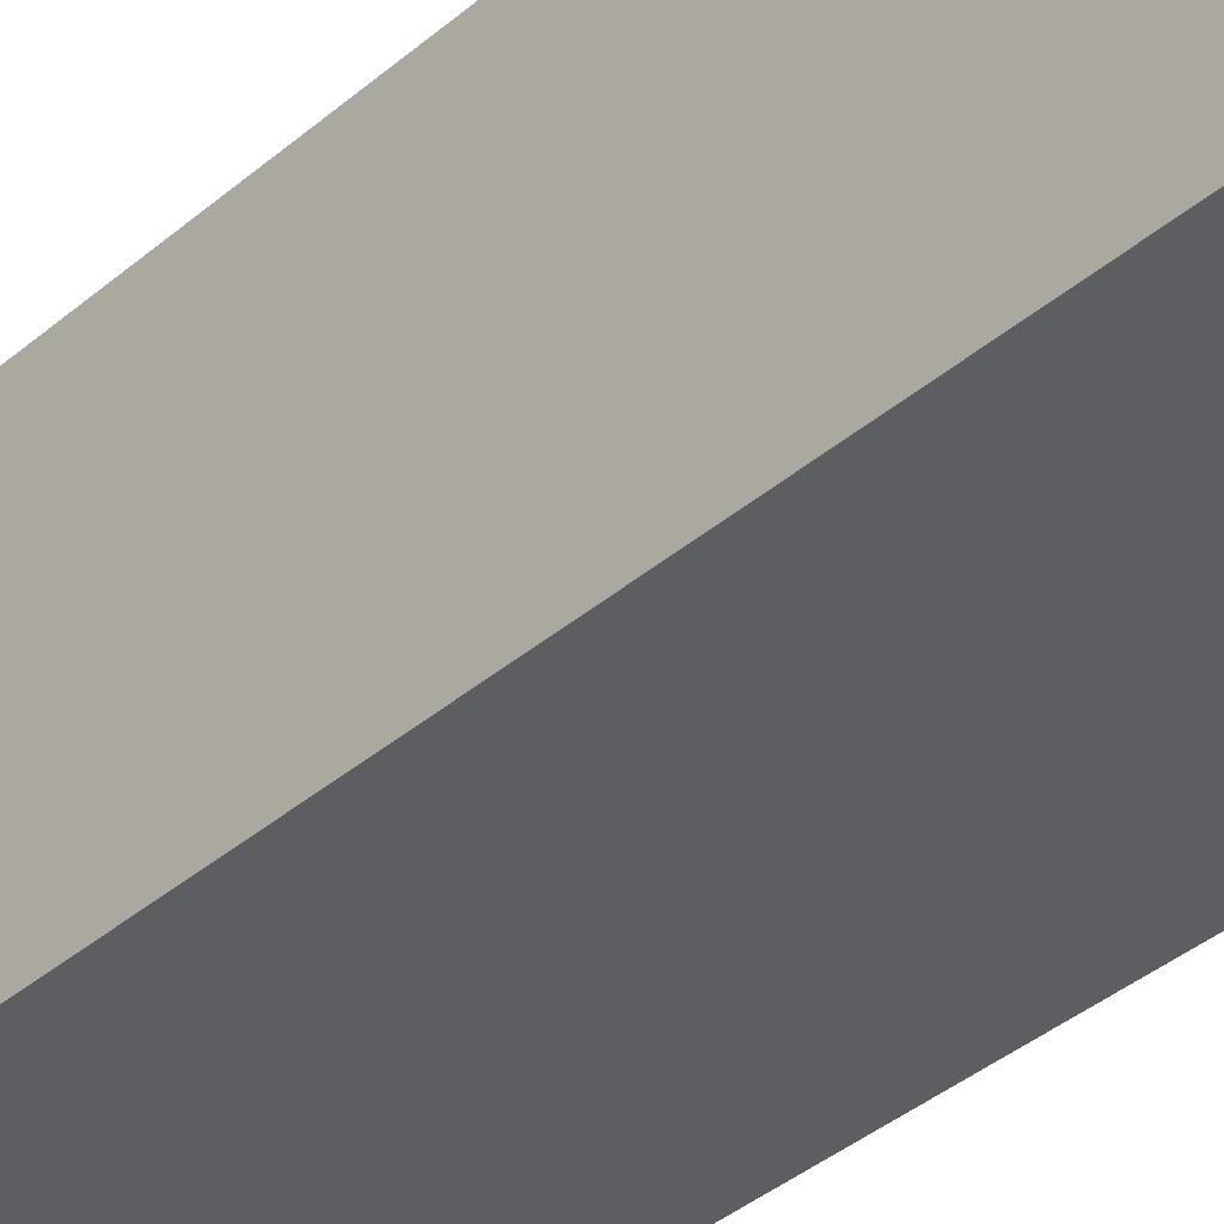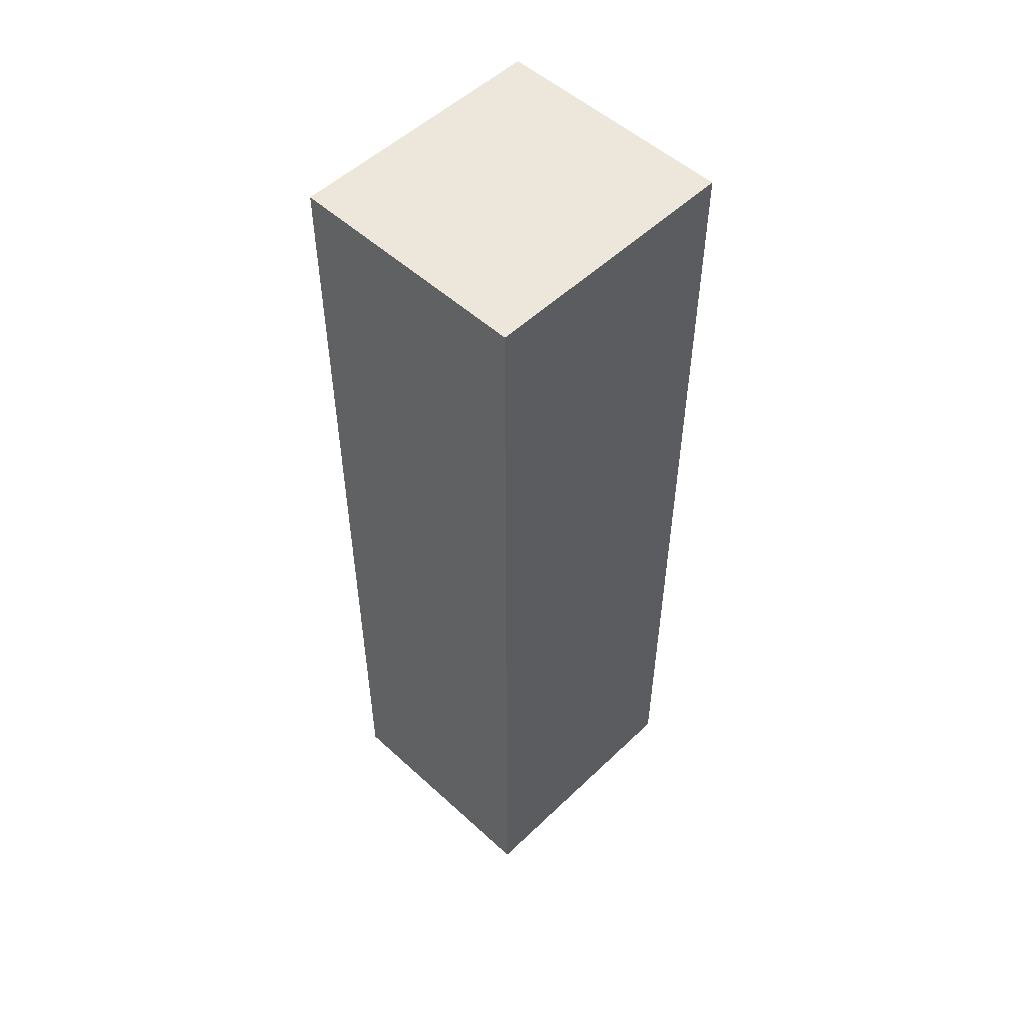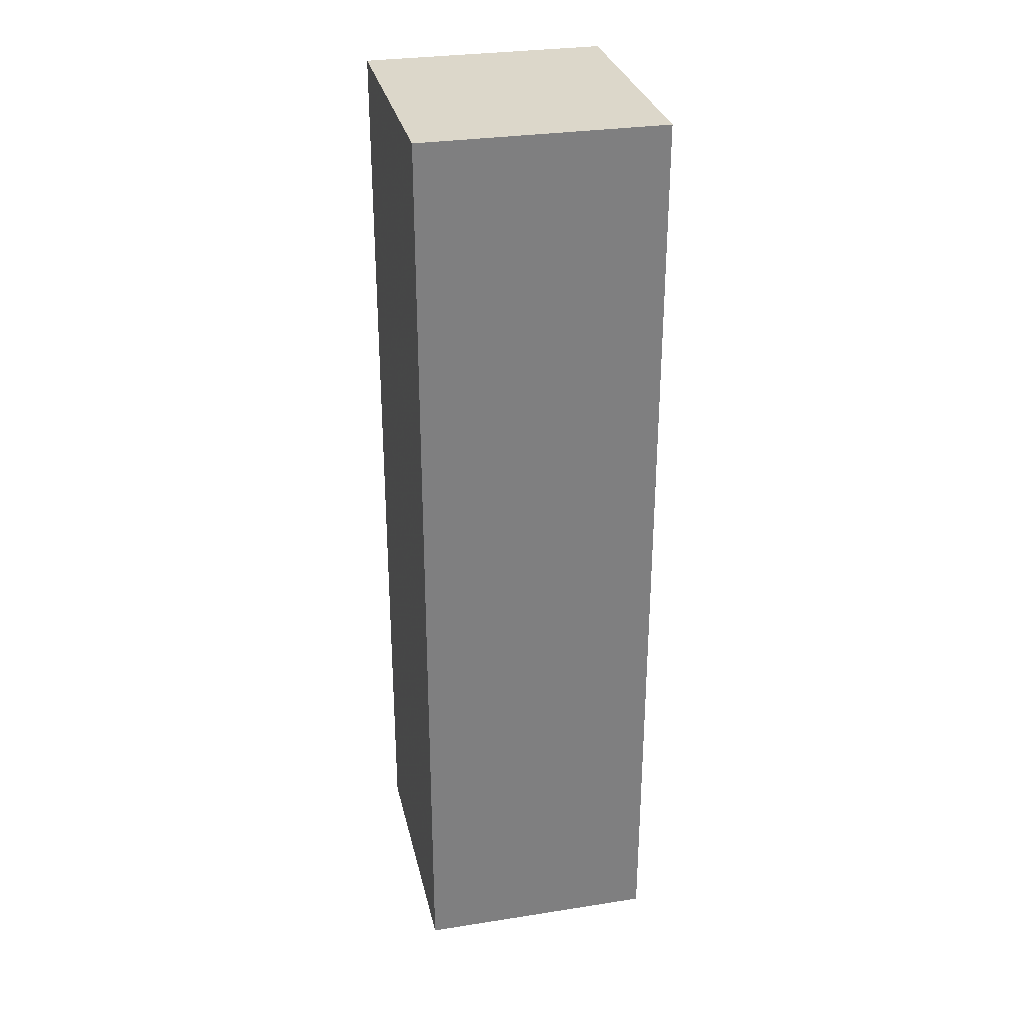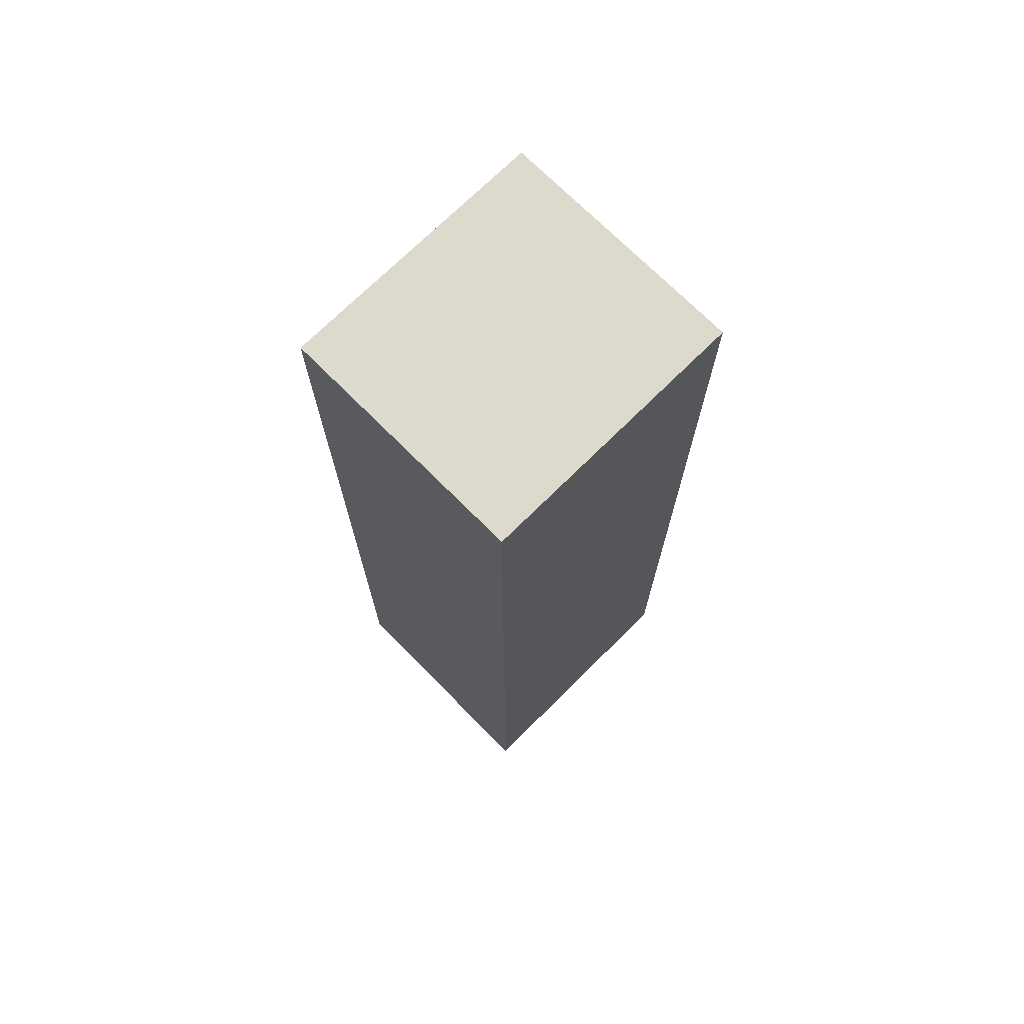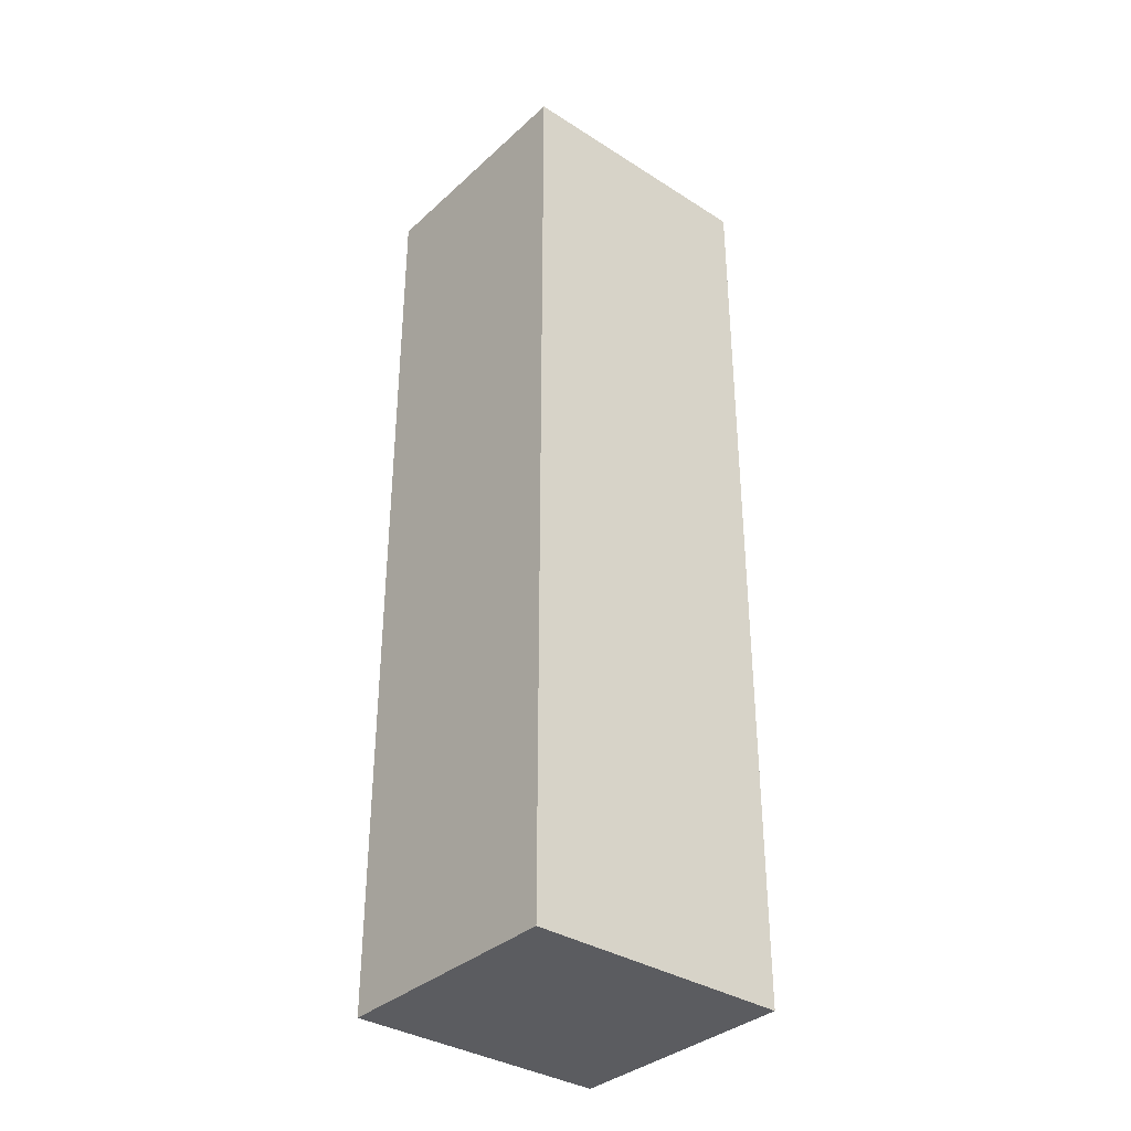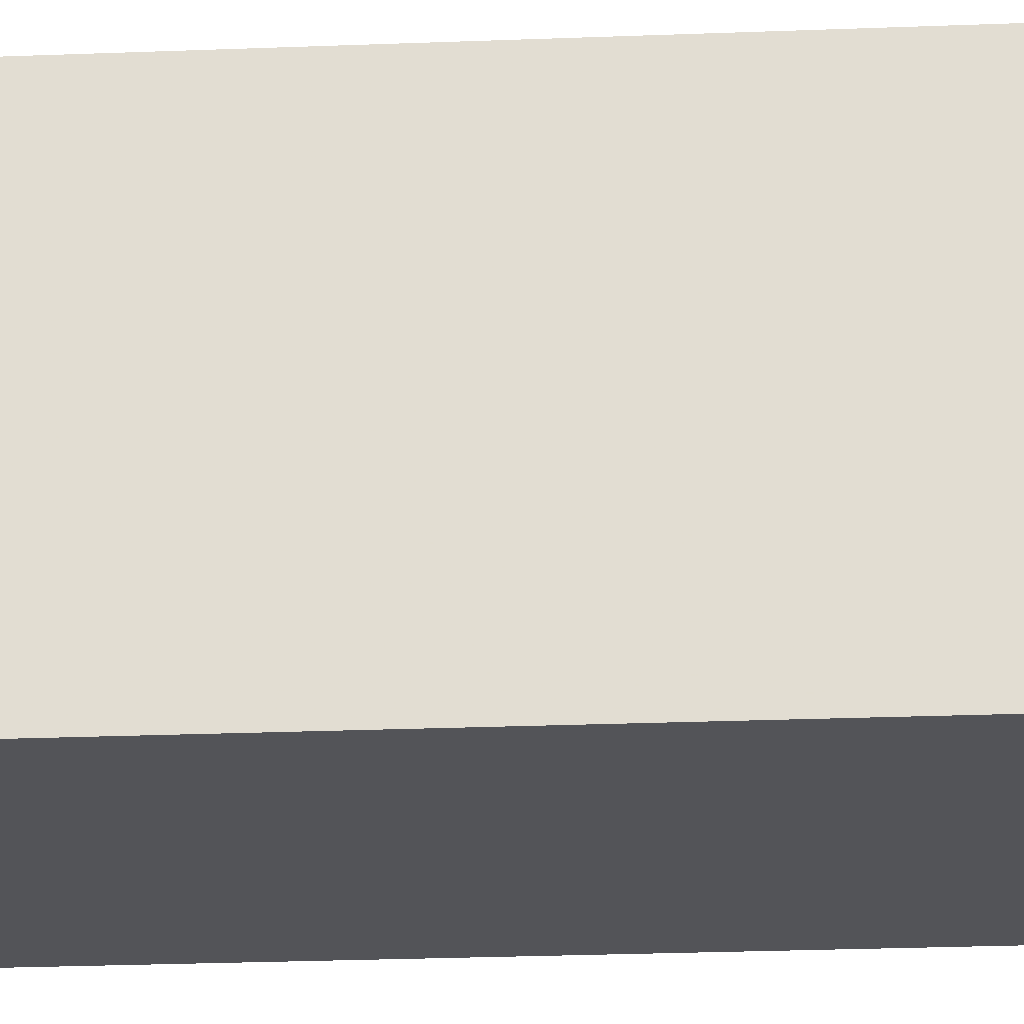
<metadata>
{"format":"obj","ext":"obj","renderer":"f3d","projection":"perspective","resolution":1024,"background":"white","views":[{"elev":-37.5,"azim":-42.4,"up":"+Y"},{"elev":52.6,"azim":44.4,"up":"+Z"},{"elev":30.4,"azim":167.3,"up":"+Z"},{"elev":72.0,"azim":-134.8,"up":"+Z"},{"elev":-35.3,"azim":49.9,"up":"+Z"},{"elev":-23.5,"azim":-86.1,"up":"+Y"}]}
</metadata>
<code>
v 0.4907 0.2273 -0.2745
v 0.4907 0.01344 -0.2745
v 0.2944 0.2273 -0.2745
v 0.4907 0.2273 0.4898
v 0.2944 0.01344 -0.2745
v 0.4907 0.01344 0.4898
v 0.2944 0.2273 0.4898
v 0.2944 0.01344 0.4898
f 4 8 6
f 2 6 8
f 4 7 8
f 3 8 7
f 3 5 8
f 2 8 5
f 1 6 2
f 1 7 4
f 1 3 7
f 1 5 3
f 1 2 5
f 1 4 6

</code>
